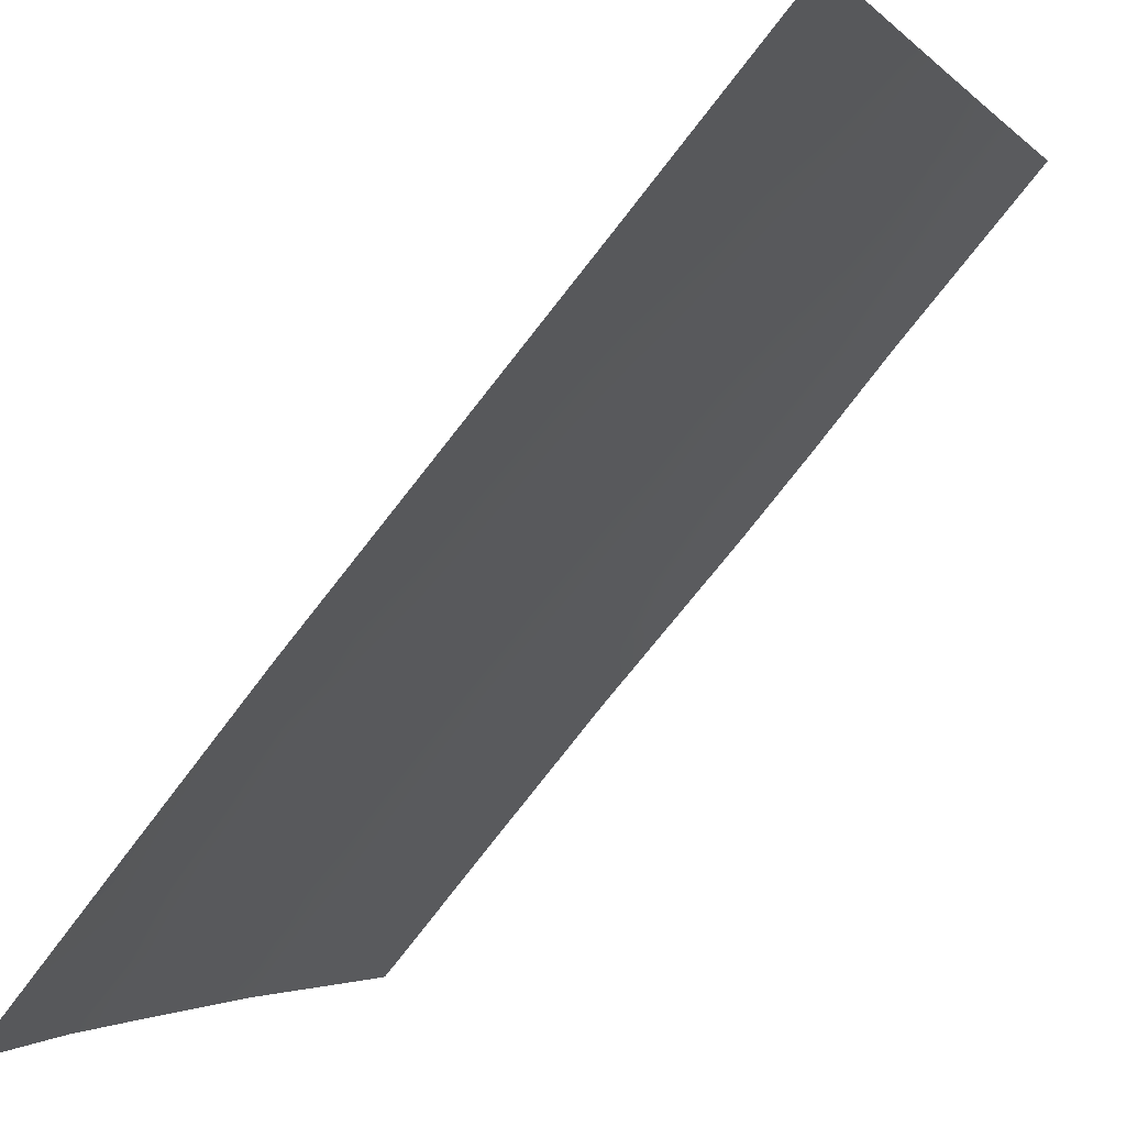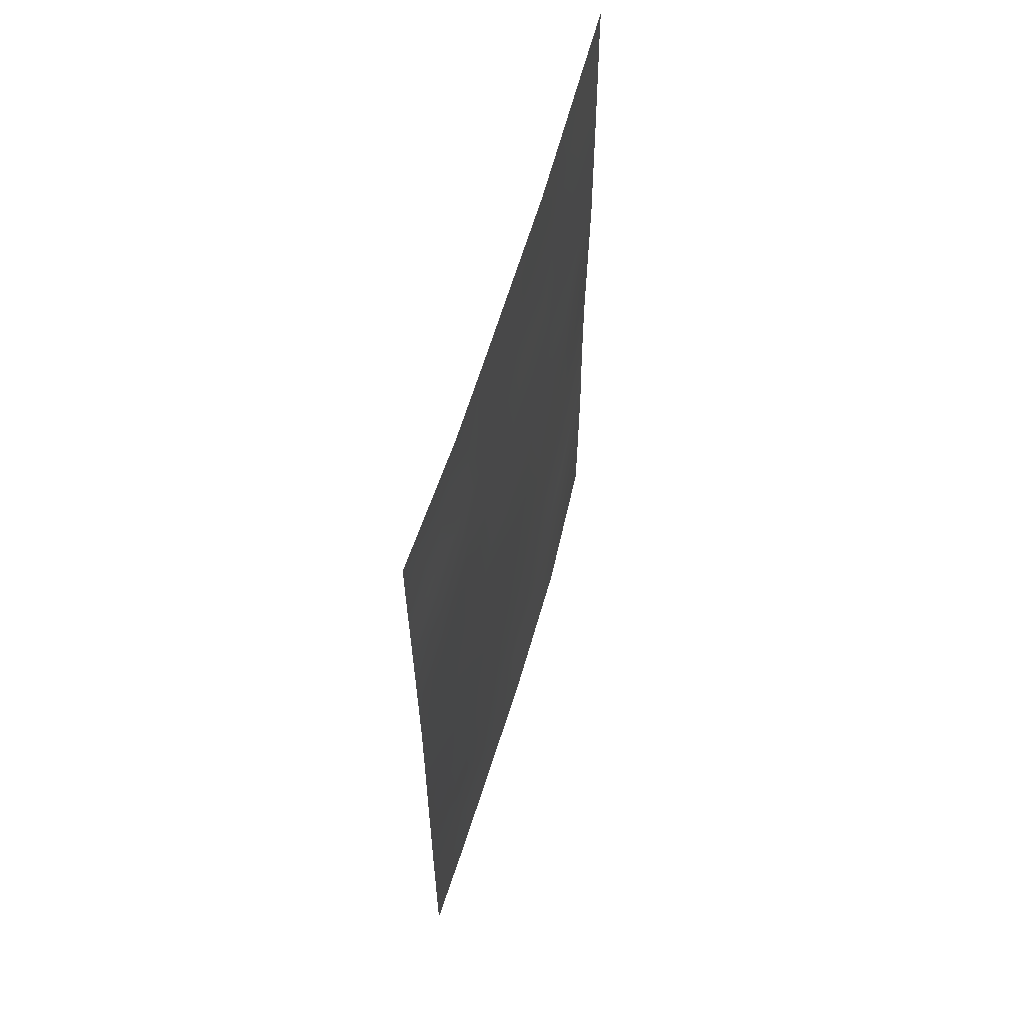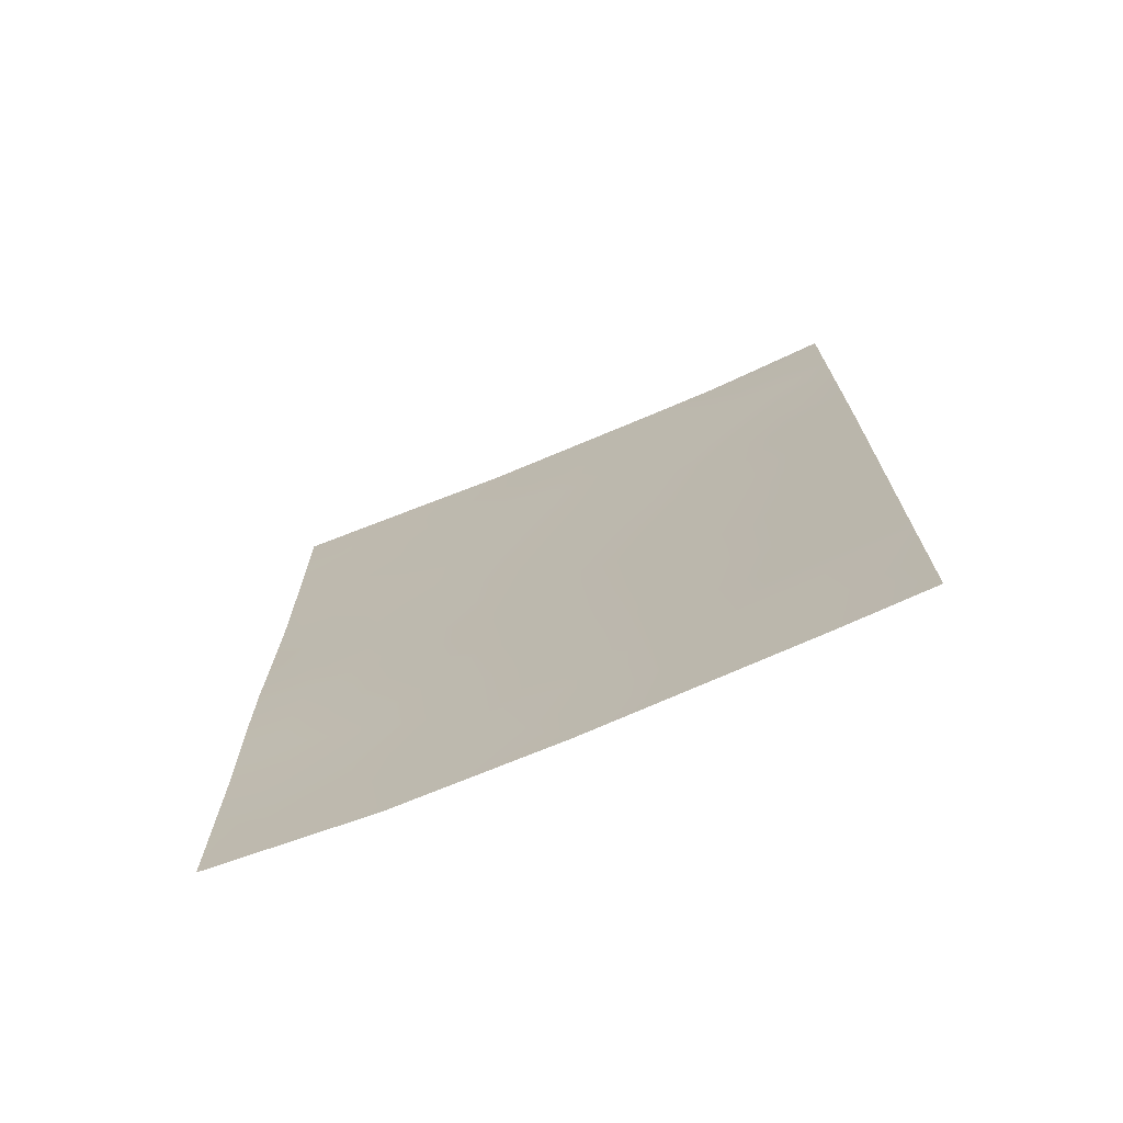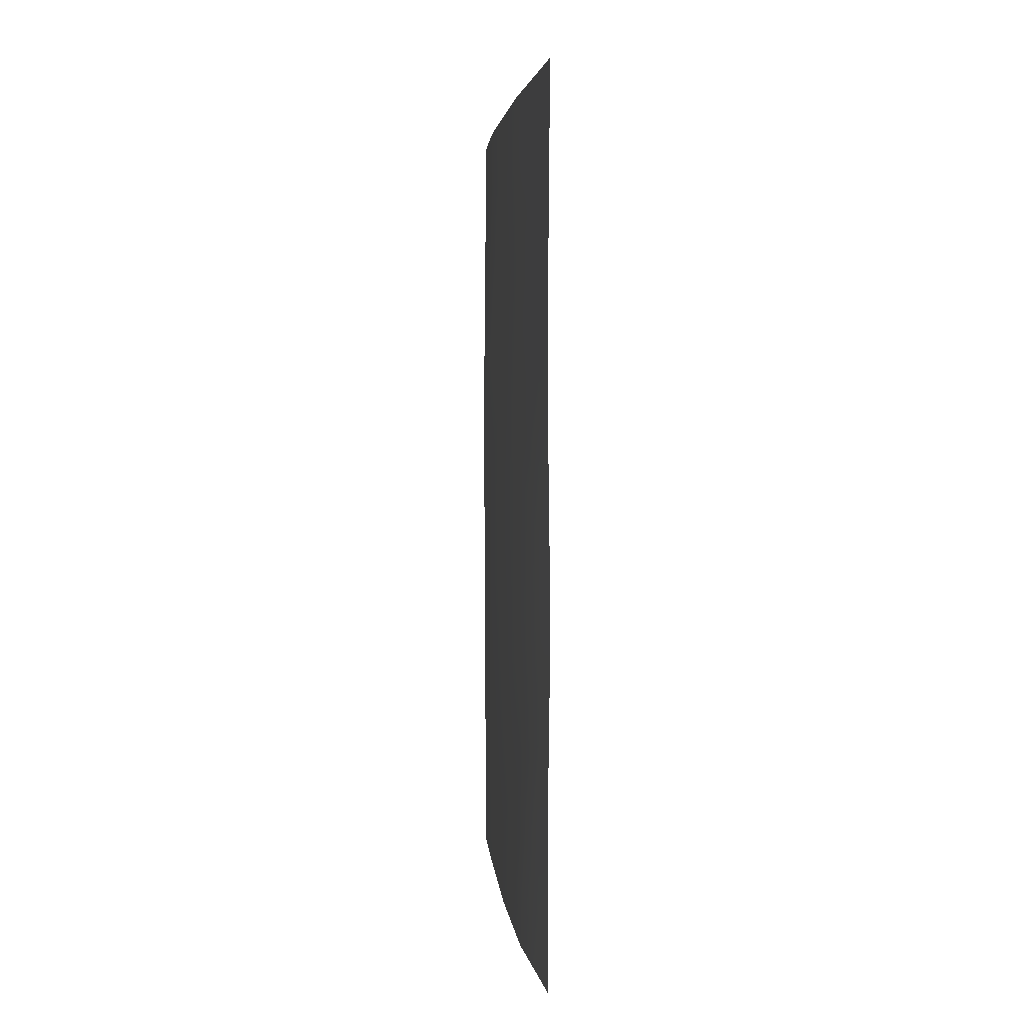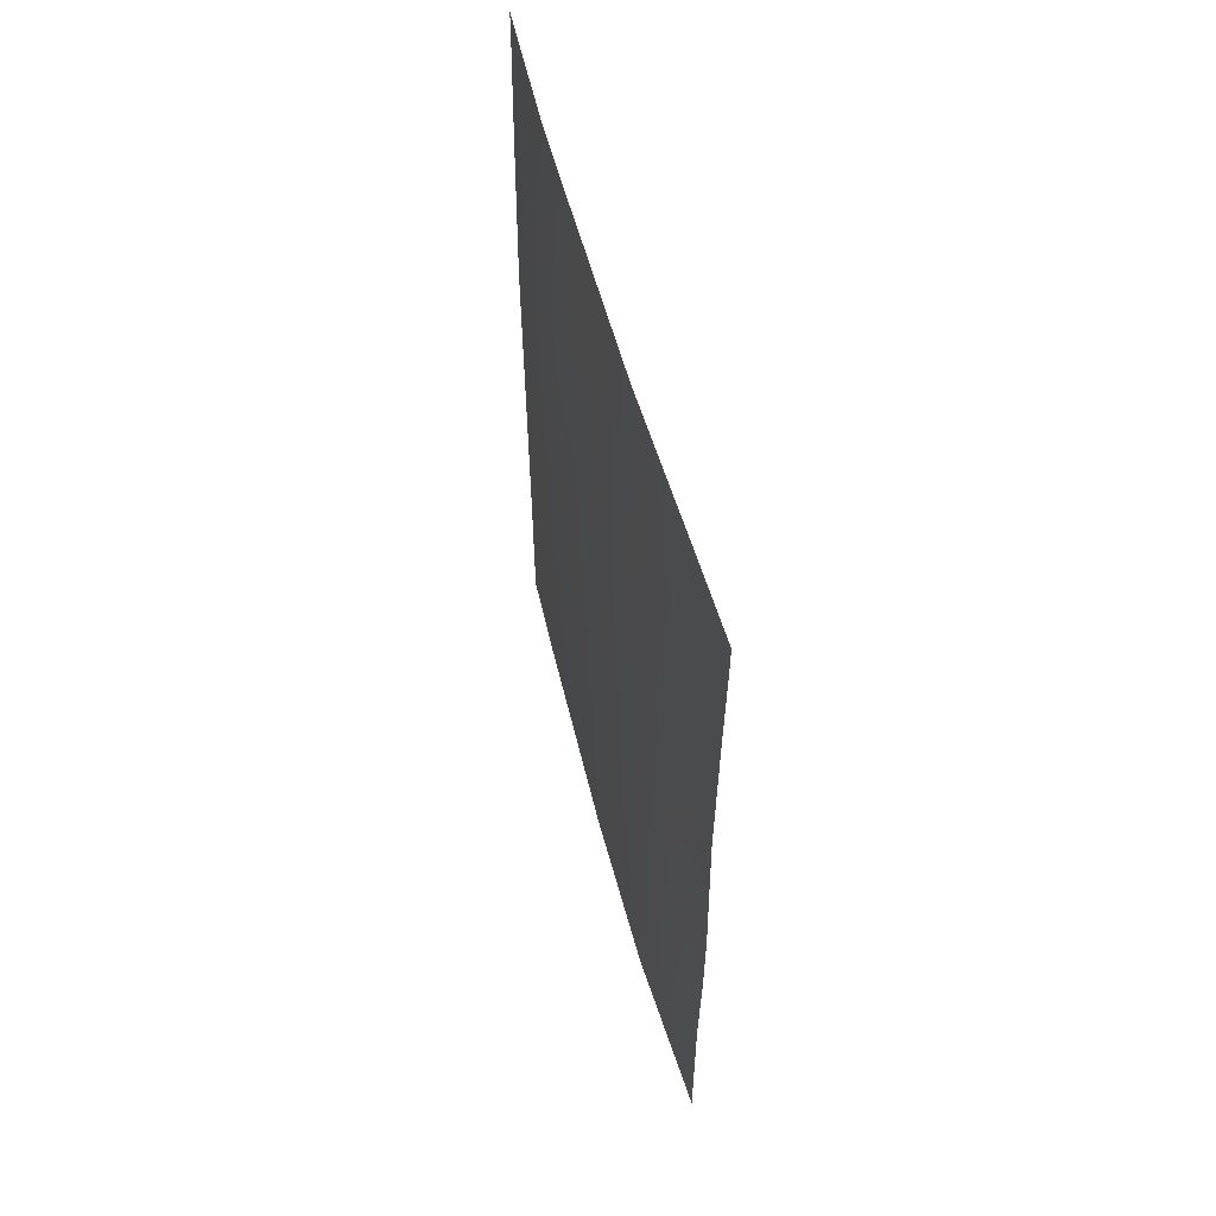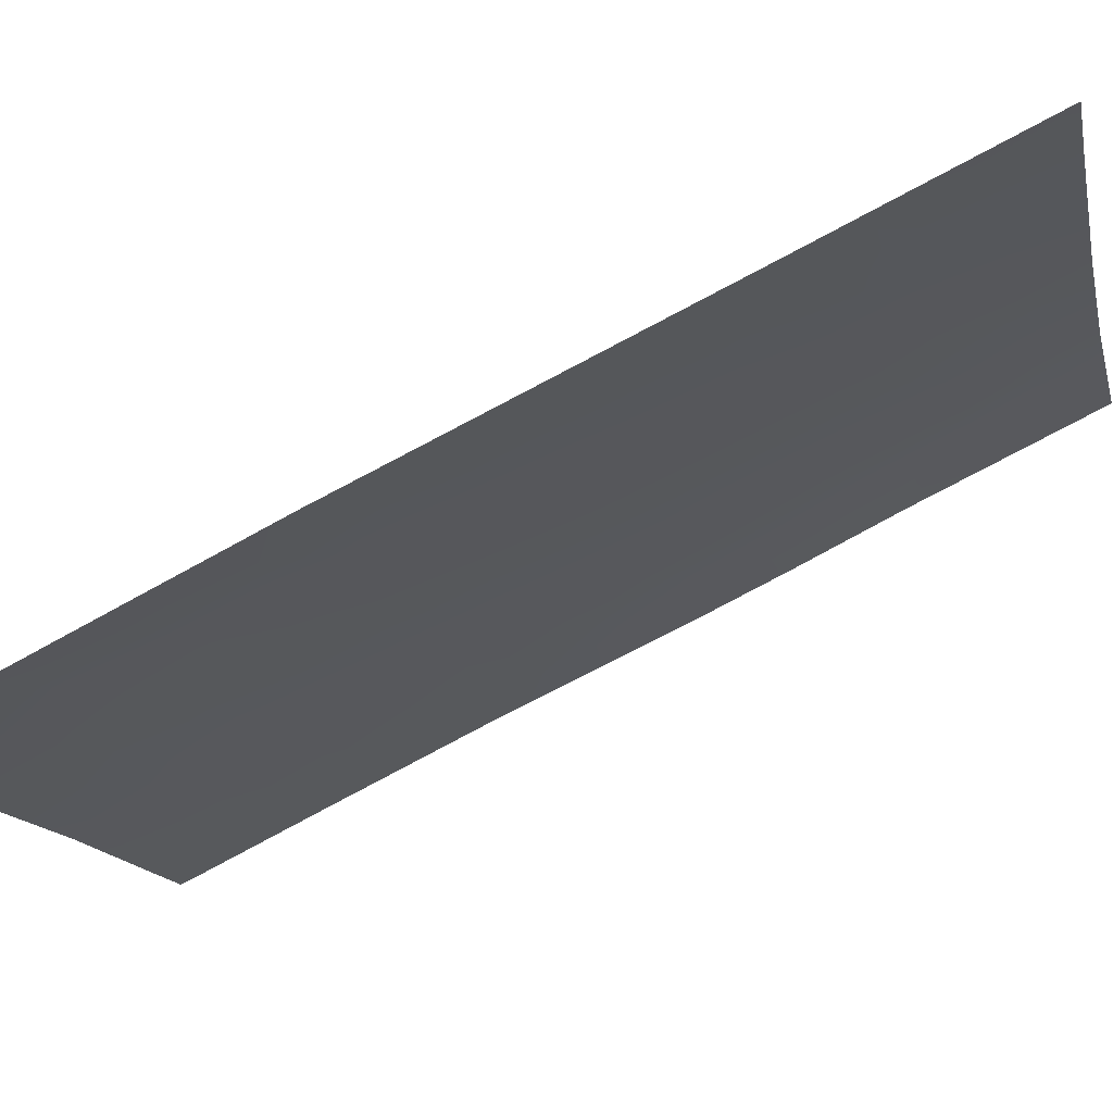
<metadata>
{"format":"obj","ext":"obj","renderer":"f3d","projection":"perspective","resolution":1024,"background":"white","views":[{"elev":-75.9,"azim":142.2,"up":"+Y"},{"elev":59.6,"azim":42.4,"up":"+Z"},{"elev":-71.7,"azim":-40.6,"up":"+Z"},{"elev":3.4,"azim":-159.3,"up":"+Z"},{"elev":57.2,"azim":-168.3,"up":"+Z"},{"elev":-79.7,"azim":117.9,"up":"+Y"}]}
</metadata>
<code>
v 64.99 98.05 38
v 63.88 100 47.99
v 65.62 96.72 46.62
v 63.87 100 49.71
v 64.4 99 50
v 67.89 92 38
v 67.9 92 40.07
v 67.37 93.14 38
v 66.61 94.7 50
v 67.12 93.67 50
v 63.87 100 50
v 65.43 97.08 50
v 67.88 92 49.46
v 67.87 92 50
v 63.88 100 40.6
v 63.87 100 38
v 66.93 94.08 38
v 63.89 100 45.83
v 65.41 97.16 43.07
v 66.42 95.14 39.94
v 66.29 95.41 42.25
v 66.19 95.61 44.68
v 64.57 98.76 41.91
v 63.86 100 42.07
v 66.03 95.98 38
v 67.9 92 40.66
v 67.11 93.73 43.6
v 67.92 92 45.4
v 67.9 92 47.75
v 67.91 92 42.85
v 63.86 100 43.32
v 66.54 94.87 46.94
v 64.71 98.45 46.33
v 65.12 97.7 44.73
v 65.01 97.87 48.27
v 66.01 95.93 48.51
v 64.64 98.62 44.21
v 64.72 98.54 39.74
v 65.5 96.99 40.89
v 67.16 93.6 41.45
v 64.19 99.4 48.97
v 64.48 98.87 48.14
v 64.7 98.45 49.1
v 63.87 100 48.85
v 67.9 92 39.03
v 67.62 92.6 38.98
v 64.91 98.04 50
v 65.22 97.47 49.17
v 67.6 92.64 40.4
v 67.42 93.03 39.79
v 67.5 92.84 50
v 67.62 92.56 49.37
v 67.29 93.3 49.14
v 64.43 99.02 38
v 64.82 98.36 38.82
v 64.24 99.38 38.79
v 65.28 97.46 38.77
v 65.09 97.82 39.47
v 65.32 97.28 47.45
v 64.84 98.21 47.31
v 65.16 97.61 46.51
v 65.51 97.01 38
v 65.76 96.5 38.8
v 65.53 96.96 39.73
v 65.09 97.8 40.32
v 65.51 96.89 48.38
v 65.74 96.46 49.23
v 63.87 100 41.34
v 64.24 99.36 41.12
v 64.16 99.48 41.84
v 66.23 95.55 38.89
v 65.98 96.05 39.56
v 67.1 93.74 44.56
v 66.71 94.55 45.12
v 66.67 94.63 44.06
v 67.45 92.99 44.19
v 65.9 96.18 45.72
v 66.37 95.24 45.88
v 66.08 95.8 46.75
v 67.91 92 46.58
v 67.55 92.81 45.98
v 67.89 92 48.6
v 67.58 92.7 48.4
v 66.24 95.5 43.41
v 65.79 96.41 43.78
v 65.84 96.3 42.67
v 65.45 97.08 41.99
v 65.9 96.2 41.55
v 66.35 95.28 41.12
v 65.95 96.09 40.45
v 67.91 92 44.12
v 67.51 92.85 43.25
v 66.48 95.03 38
v 66.69 94.57 38.94
v 67.9 92 41.76
v 67.53 92.82 42.14
v 67.55 92.76 41.13
v 64.67 98.56 45.3
v 65.02 97.88 45.67
v 63.88 100 44.58
v 64.24 99.34 43.78
v 64.27 99.31 44.96
v 65.43 97.1 45.68
v 65.66 96.66 44.77
v 67.18 93.57 48.12
v 64.22 99.37 42.66
v 65.01 97.92 42.48
v 65.05 97.86 41.38
v 66.27 95.41 47.75
v 65.81 96.34 47.58
v 67.23 93.48 46.35
v 63.89 100 46.91
v 64.29 99.25 46.08
v 64.34 99.15 47.13
v 66.73 94.49 47.95
v 67.01 93.94 47.12
v 66.83 94.3 46.14
v 67.17 93.55 38.93
v 66.94 94.03 39.83
v 66.02 95.89 50
v 66.19 95.55 49.3
v 64.61 98.67 43.08
v 65.39 97.19 44
v 66.46 95.01 48.8
v 66.69 94.57 42.94
v 65.02 97.91 43.58
v 67.24 93.42 40.54
v 64.28 99.3 40.1
v 63.88 100 39.3
v 64.67 98.61 40.78
v 67.13 93.67 42.52
v 66.73 94.49 41.83
v 66.8 94.34 40.77
v 67.51 92.9 47.18
v 66.89 94.15 48.98
v 67.17 93.6 45.42
v 67.52 92.86 44.92
f 41 42 43
f 2 41 44
f 45 7 46
f 9 135 10
f 4 5 11
f 47 43 48
f 10 53 51
f 83 52 53
f 54 55 56
f 55 57 58
f 59 60 61
f 62 63 57
f 58 64 65
f 48 66 67
f 68 69 70
f 71 72 63
f 73 74 75
f 77 78 79
f 28 80 81
f 82 13 52
f 84 85 86
f 87 88 86
f 89 88 90
f 91 76 92
f 93 94 71
f 95 96 97
f 98 34 99
f 100 101 102
f 77 103 104
f 53 105 83
f 23 106 70
f 87 107 108
f 79 109 110
f 112 113 114
f 115 116 105
f 116 117 111
f 50 118 46
f 118 119 94
f 60 42 114
f 120 67 121
f 66 59 110
f 78 74 117
f 61 99 103
f 113 102 98
f 101 106 122
f 104 123 85
f 109 115 124
f 75 84 125
f 123 34 126
f 127 49 97
f 126 122 107
f 56 128 129
f 128 130 69
f 108 130 65
f 72 90 64
f 131 125 132
f 133 132 89
f 96 92 131
f 133 119 127
f 5 41 43
f 41 2 42
f 43 42 35
f 41 4 44
f 4 41 5
f 6 46 8
f 46 6 45
f 12 47 48
f 47 5 43
f 48 43 35
f 7 49 50
f 49 7 26
f 52 14 51
f 14 52 13
f 51 53 52
f 16 54 56
f 54 1 55
f 56 55 38
f 38 55 58
f 55 1 57
f 58 57 64
f 3 59 61
f 59 35 60
f 61 60 33
f 1 62 57
f 62 25 63
f 57 63 64
f 38 58 65
f 65 64 39
f 12 48 67
f 48 35 66
f 67 66 36
f 24 68 70
f 68 15 69
f 70 69 23
f 25 71 63
f 71 20 72
f 63 72 64
f 27 73 75
f 73 136 74
f 75 74 22
f 76 73 27
f 3 77 79
f 77 22 78
f 79 78 32
f 80 134 81
f 83 29 82
f 21 84 86
f 84 22 85
f 86 85 19
f 19 87 86
f 87 39 88
f 86 88 21
f 20 89 90
f 89 21 88
f 90 88 39
f 30 91 92
f 91 28 137
f 92 76 27
f 25 93 71
f 93 17 94
f 71 94 20
f 26 95 97
f 95 30 96
f 97 96 40
f 33 98 99
f 98 37 34
f 18 100 102
f 100 31 101
f 102 101 37
f 22 77 104
f 77 3 103
f 104 103 34
f 82 52 83
f 31 24 106
f 70 106 24
f 39 87 108
f 87 19 107
f 108 107 23
f 3 79 110
f 79 32 109
f 110 109 36
f 28 81 137
f 81 134 111
f 137 81 136
f 2 112 114
f 112 18 113
f 114 113 33
f 115 32 116
f 105 116 134
f 134 116 111
f 116 32 117
f 111 117 136
f 7 50 46
f 46 118 8
f 17 118 94
f 118 50 119
f 94 119 20
f 33 60 114
f 60 35 42
f 114 42 2
f 9 120 121
f 120 12 67
f 121 67 36
f 36 66 110
f 66 35 59
f 110 59 3
f 32 78 117
f 78 22 74
f 117 74 136
f 3 61 103
f 61 33 99
f 103 99 34
f 33 113 98
f 113 18 102
f 98 102 37
f 37 101 122
f 101 31 106
f 122 106 23
f 22 104 85
f 104 34 123
f 85 123 19
f 124 121 36
f 36 109 124
f 109 32 115
f 124 115 135
f 27 75 125
f 75 22 84
f 125 84 21
f 8 118 17
f 19 123 126
f 126 34 37
f 40 127 97
f 127 50 49
f 97 49 26
f 19 126 107
f 126 37 122
f 107 122 23
f 16 56 129
f 56 38 128
f 129 128 15
f 15 128 69
f 128 38 130
f 69 130 23
f 39 108 65
f 108 23 130
f 65 130 38
f 72 20 90
f 64 90 39
f 40 131 132
f 131 27 125
f 132 125 21
f 20 133 89
f 133 40 132
f 89 132 21
f 40 96 131
f 96 30 92
f 131 92 27
f 40 133 127
f 133 20 119
f 127 119 50
f 134 80 29
f 53 10 135
f 135 105 53
f 135 115 105
f 91 137 76
f 124 135 9
f 124 9 121
f 134 83 105
f 29 83 134
f 81 111 136
f 76 137 73
f 137 136 73

</code>
